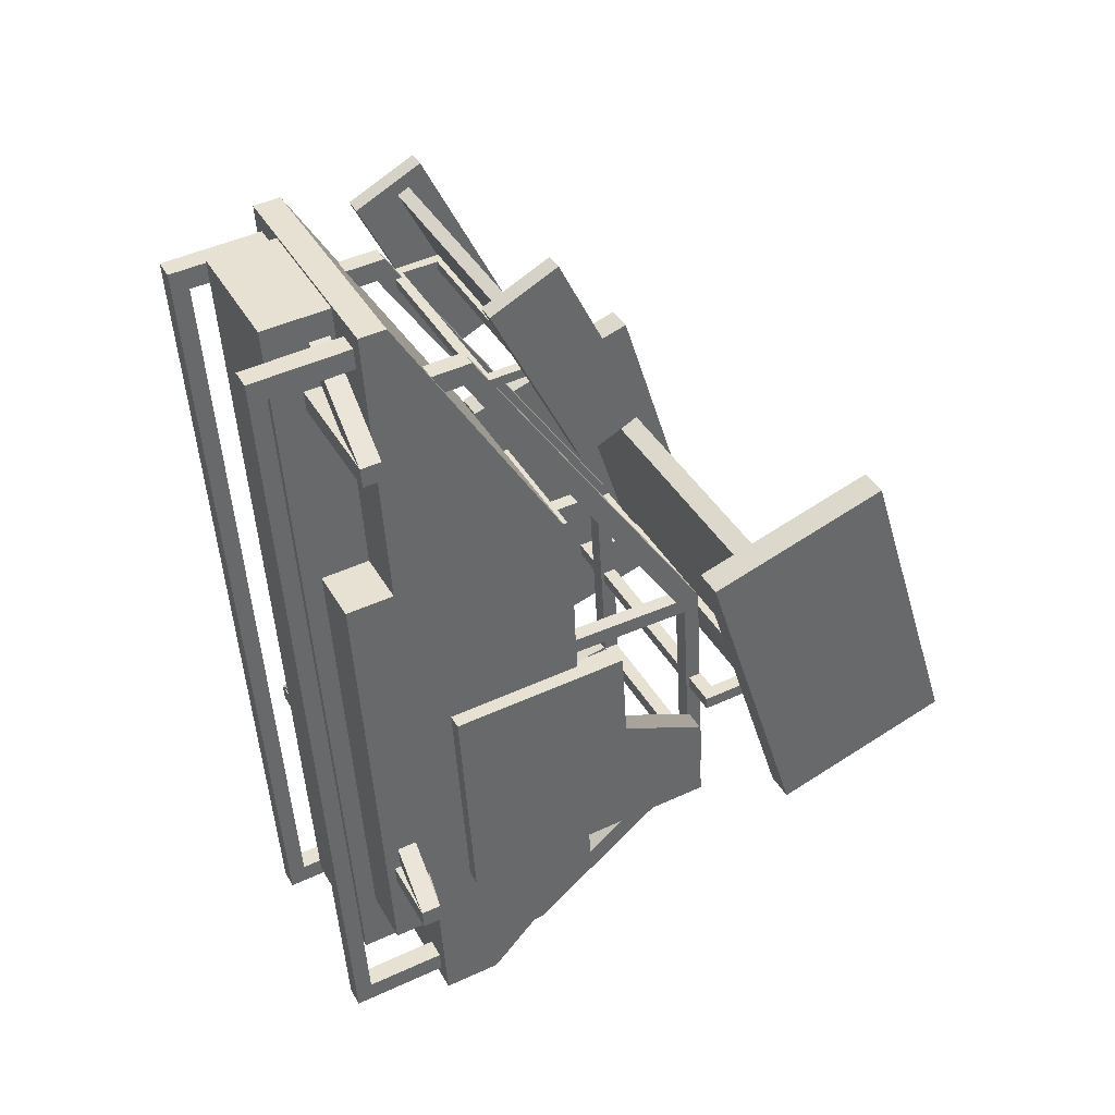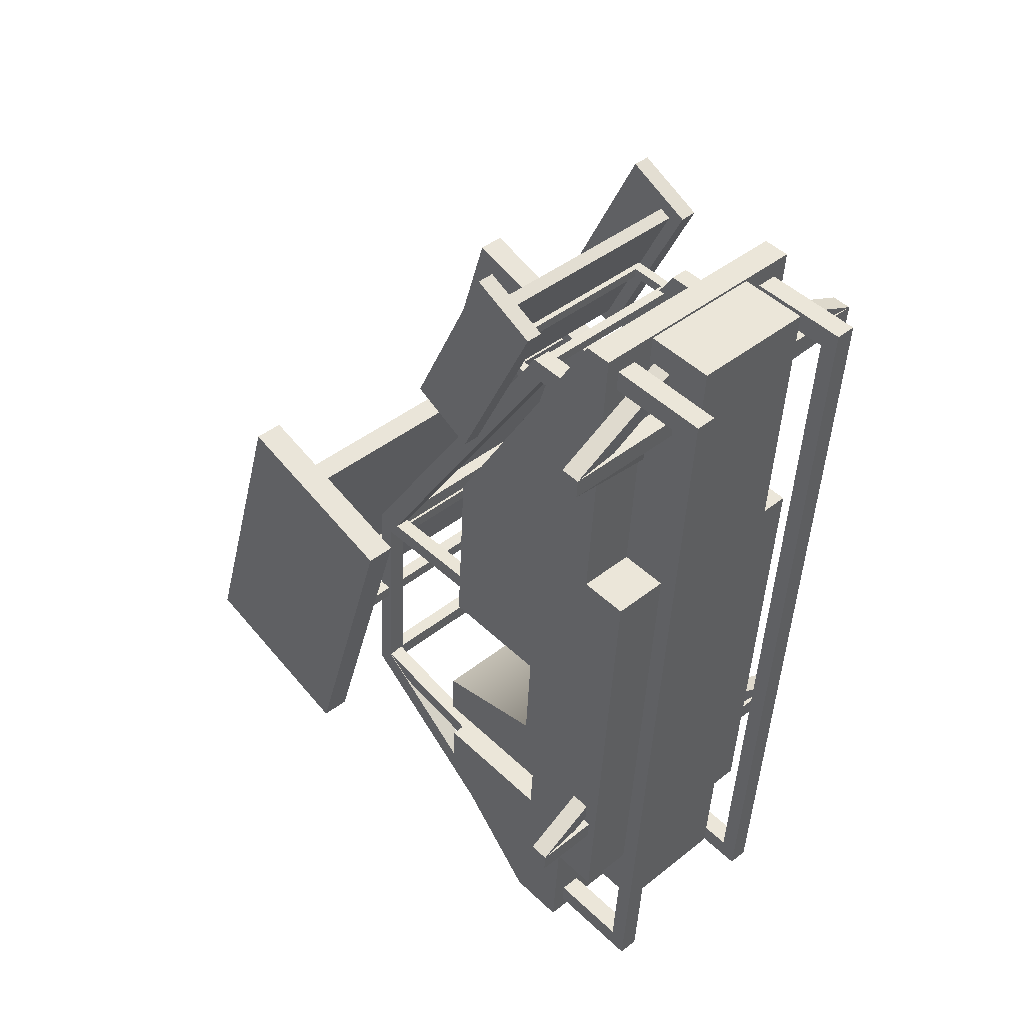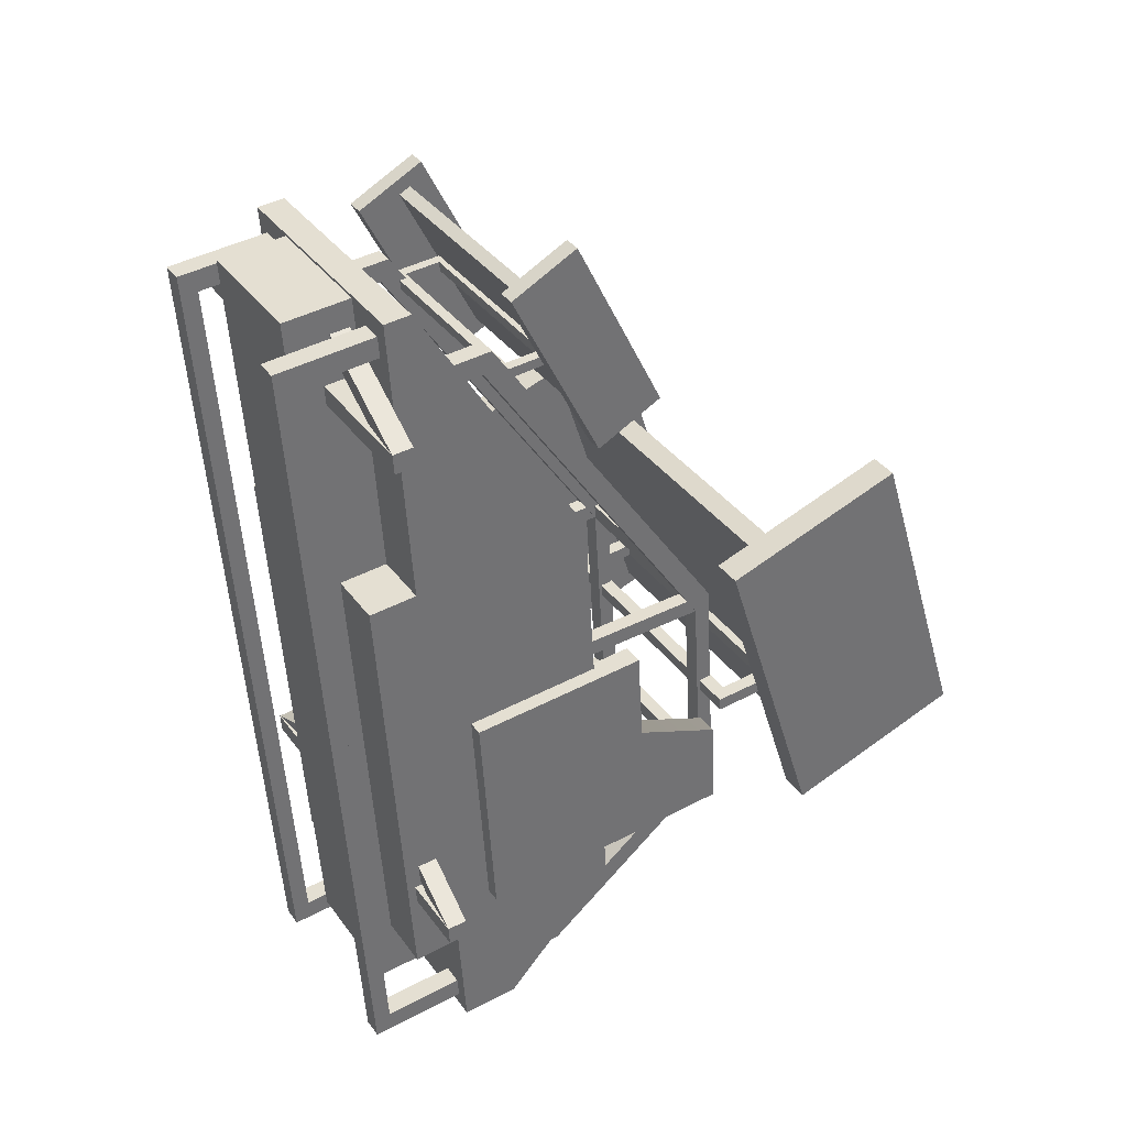
<metadata>
{"format":"obj","ext":"obj","renderer":"f3d","projection":"perspective","resolution":1024,"background":"white","views":[{"elev":39.8,"azim":62.9,"up":"+Z"},{"elev":42.7,"azim":-43.3,"up":"+Z"},{"elev":36.9,"azim":58.4,"up":"+Z"}]}
</metadata>
<code>
v 0.7115 1.67 2.369
v 0.7115 1.675 2.302
v 0.7115 2.057 2.393
v 0.7115 2.062 2.326
v -0.7115 2.057 2.393
v -0.7115 2.062 2.326
v -0.7115 1.67 2.369
v -0.7115 1.675 2.302
v -0.6407 1.744 2.306
v 0.6408 1.744 2.306
v -0.6407 1.992 2.322
v 0.6408 1.992 2.322
v -0.6407 1.74 2.374
v 0.6408 1.74 2.374
v 0.6408 1.988 2.389
v -0.6407 1.988 2.389
v 0.9789 3.254 -0.754
v 0.9789 3.26 -0.8463
v 0.9789 3.786 -0.7206
v 0.9789 3.792 -0.8129
v -0.9788 3.786 -0.7206
v -0.9788 3.792 -0.8129
v -0.9788 3.254 -0.754
v -0.9788 3.26 -0.8463
v -0.8815 3.355 -0.8403
v 0.8815 3.355 -0.8403
v -0.8815 3.697 -0.8189
v 0.8815 3.697 -0.8189
v -0.8815 3.35 -0.748
v 0.8815 3.35 -0.748
v 0.8815 3.691 -0.7266
v -0.8815 3.691 -0.7266
v -0.07181 2.212 -0.2549
v -0.07181 2.189 0.1161
v -0.07181 2.356 -0.2459
v -0.07181 2.332 0.1251
v 0.07183 2.356 -0.2459
v 0.07183 2.332 0.1251
v 0.07183 2.212 -0.2549
v 0.07183 2.189 0.1161
v 0.2668 2.019 -0.2051
v 0.2668 2.025 -0.2974
v 0.2668 2.551 -0.1717
v 0.2668 2.557 -0.264
v -0.2667 2.551 -0.1717
v -0.2667 2.557 -0.264
v -0.2667 2.019 -0.2051
v -0.2667 2.025 -0.2974
v -0.1709 2.12 -0.2914
v 0.1709 2.12 -0.2914
v -0.1709 2.462 -0.27
v 0.1709 2.462 -0.27
v -0.1709 2.115 -0.1991
v 0.1709 2.115 -0.1991
v 0.1709 2.456 -0.1777
v -0.1709 2.456 -0.1777
v -0.438 0.7146 -2.65
v -0.438 0.362 2.979
v -0.438 1.212 -2.619
v -0.438 0.8599 3.01
v 0.438 1.212 -2.619
v 0.438 0.8599 3.01
v 0.438 0.7146 -2.65
v 0.438 0.362 2.979
v -1.299 0.6164 2.335
v -1.299 0.6078 2.472
v -1.299 0.753 2.344
v -1.299 0.7444 2.481
v 1.299 0.753 2.344
v 1.299 0.7444 2.481
v 1.299 0.6164 2.335
v 1.299 0.6078 2.472
v 1.1e-05 1.102 1.819
v 1.1e-05 1.093 1.955
v 1.1e-05 0.9566 1.947
v 1.1e-05 0.9652 1.81
v 1.1e-05 0.8445 2.855
v 1.1e-05 0.836 2.992
v 1.1e-05 0.6994 2.983
v 1.1e-05 0.7079 2.847
v -1.299 0.8436 -1.618
v -1.299 0.8351 -1.481
v -1.299 0.9802 -1.609
v -1.299 0.9717 -1.473
v 1.299 0.9802 -1.609
v 1.299 0.9717 -1.473
v 1.299 0.8436 -1.618
v 1.299 0.8351 -1.481
v 1.1e-05 1.329 -2.135
v 1.1e-05 1.32 -1.998
v 1.1e-05 1.184 -2.007
v 1.1e-05 1.192 -2.143
v 1.1e-05 1.072 -1.098
v 1.1e-05 1.063 -0.9614
v 1.1e-05 0.9266 -0.97
v 1.1e-05 0.9352 -1.107
v -1.47 3.235 -1.684
v -1.47 2.516 0.5609
v -1.47 4.494 -1.281
v -1.47 3.775 0.9641
v -1.272 4.494 -1.281
v -1.272 3.775 0.9641
v -1.272 3.235 -1.684
v -1.272 2.516 0.5609
v -1.325 3.953 -1.348
v -1.325 3.295 0.7044
v -1.325 4.092 -1.304
v -1.325 3.434 0.749
v 1.325 4.092 -1.304
v 1.325 3.434 0.749
v 1.325 3.953 -1.348
v 1.325 3.295 0.7044
v 1.237 3.707 -1.533
v 1.237 2.988 0.7121
v 1.237 4.966 -1.13
v 1.237 4.246 1.115
v 1.435 4.966 -1.13
v 1.435 4.246 1.115
v 1.435 3.707 -1.533
v 1.435 2.988 0.7121
v -0.885 2.118 1.581
v -0.885 1.492 2.842
v -0.885 2.577 1.809
v -0.885 1.951 3.07
v -0.7666 2.577 1.809
v -0.7666 1.951 3.07
v -0.7666 2.118 1.581
v -0.7666 1.492 2.842
v -0.798 2.325 1.792
v -0.798 1.785 2.879
v -0.798 2.403 1.831
v -0.798 1.863 2.918
v 0.7838 2.403 1.831
v 0.7838 1.863 2.918
v 0.7838 2.325 1.792
v 0.7838 1.785 2.879
v 0.7312 2.29 1.667
v 0.7312 1.665 2.927
v 0.7312 2.749 1.895
v 0.7312 2.124 3.155
v 0.8497 2.749 1.895
v 0.8497 2.124 3.155
v 0.8497 2.29 1.667
v 0.8497 1.665 2.927
v -0.8328 1.604 -2.938
v -0.8328 1.012 3.038
v 0.8329 1.604 -2.938
v 0.8329 1.012 3.038
v 0.8329 2.203 1.095
v -0.8328 2.203 1.095
v -0.8328 0.6203 0.9959
v 0.8329 0.6203 0.9959
v 0.8329 2.403 -2.089
v -0.8328 2.403 -2.089
v -0.8328 0.8197 -2.188
v 0.8329 0.8197 -2.188
v -0.8328 1.385 -0.2348
v -0.8328 2.283 -0.1786
v 0.8329 2.283 -0.1786
v 0.8329 1.385 -0.2348
v 0.8329 1.481 -1.763
v 0.8329 2.379 -1.707
v -0.8328 2.379 -1.707
v -0.8328 1.481 -1.763
v -0.8328 0.8269 3.026
v 0.8329 0.8269 3.026
v 0.8329 0.9528 1.017
v -0.8328 0.9528 1.017
v -0.8328 1.152 -2.167
v -0.8328 1.202 -2.963
v 0.8329 1.202 -2.963
v 0.8329 1.152 -2.167
v 0.731 0.514 -2.896
v 0.5854 0.514 -2.896
v 0.731 1.243 -2.851
v 0.5854 1.243 -2.851
v 0.731 0.8827 2.897
v 0.5854 0.8827 2.897
v 0.731 0.1541 2.851
v 0.5854 0.1541 2.851
v 0.5854 0.2826 2.711
v 0.5854 0.6241 -2.741
v 0.5854 0.892 2.749
v 0.5854 1.233 -2.703
v 0.731 0.2826 2.711
v 0.731 0.6241 -2.741
v 0.731 1.233 -2.703
v 0.731 0.892 2.749
v -0.5854 0.514 -2.896
v -0.7309 0.514 -2.896
v -0.5854 1.243 -2.851
v -0.7309 1.243 -2.851
v -0.5854 0.8827 2.897
v -0.7309 0.8827 2.897
v -0.5854 0.1541 2.851
v -0.7309 0.1541 2.851
v -0.7309 0.2826 2.711
v -0.7309 0.6241 -2.741
v -0.7309 0.892 2.749
v -0.7309 1.233 -2.703
v -0.5854 0.2826 2.711
v -0.5854 0.6241 -2.741
v -0.5854 1.233 -2.703
v -0.5854 0.892 2.749
v 0.7231 2.049 -2.726
v 0.5951 2.049 -2.726
v 0.7231 3.4 -1.662
v 0.5951 3.4 -1.662
v 0.7231 3.294 0.02198
v 0.5951 3.294 0.02198
v 0.7231 1.598 2.547
v 0.5951 1.598 2.547
v 0.5951 1.536 2.397
v 0.5951 2.037 -2.544
v 0.5951 3.191 -0.09486
v 0.5951 3.283 -1.559
v 0.7231 1.536 2.397
v 0.7231 2.037 -2.544
v 0.7231 3.283 -1.559
v 0.7231 3.191 -0.09486
v 0.7231 1.189 2.521
v 0.5951 1.189 2.521
v 0.5951 1.127 2.371
v 0.7231 1.127 2.371
v 0.7231 1.733 -2.746
v 0.5951 1.733 -2.746
v 0.5951 1.721 -2.564
v 0.7231 1.721 -2.564
v -0.5951 2.049 -2.726
v -0.7231 2.049 -2.726
v -0.5951 3.4 -1.662
v -0.7231 3.4 -1.662
v -0.5951 3.294 0.02198
v -0.7231 3.294 0.02198
v -0.5951 1.598 2.547
v -0.7231 1.598 2.547
v -0.7231 1.536 2.397
v -0.7231 2.037 -2.544
v -0.7231 3.191 -0.09486
v -0.7231 3.283 -1.559
v -0.5951 1.536 2.397
v -0.5951 2.037 -2.544
v -0.5951 3.283 -1.559
v -0.5951 3.191 -0.09486
v -0.5951 1.189 2.521
v -0.7231 1.189 2.521
v -0.7231 1.127 2.371
v -0.5951 1.127 2.371
v -0.5951 1.733 -2.746
v -0.7231 1.733 -2.746
v -0.7231 1.721 -2.564
v -0.5951 1.721 -2.564
v 0.7181 2.273 -0.01563
v 0.7181 2.28 -0.1308
v 0.7181 3.283 0.0179
v 0.7181 3.291 -0.09724
v -0.7181 3.283 0.0179
v -0.7181 3.291 -0.09724
v -0.7181 2.273 -0.01563
v -0.7181 2.28 -0.1308
v -0.6099 2.28 -0.1308
v 0.6099 2.28 -0.1308
v -0.6099 3.193 -0.1034
v 0.6099 3.193 -0.1034
v -0.6099 2.273 -0.01563
v 0.6099 2.273 -0.01563
v 0.6099 3.185 0.01176
v -0.6099 3.185 0.01176
v 0.7181 2.381 -1.748
v 0.7181 2.388 -1.863
v 0.7181 3.381 -1.535
v 0.7181 3.388 -1.65
v -0.7181 3.381 -1.535
v -0.7181 3.388 -1.65
v -0.7181 2.381 -1.748
v -0.7181 2.388 -1.863
v -0.6099 2.388 -1.863
v 0.6099 2.388 -1.863
v -0.6099 3.29 -1.656
v 0.6099 3.29 -1.656
v -0.6099 2.381 -1.748
v 0.6099 2.381 -1.748
v 0.6099 3.283 -1.541
v -0.6099 3.283 -1.541
v 0.7854 1.415 -1.815
v 0.7854 1.315 -0.2071
v 0.7854 3.274 -1.699
v 0.7854 2.577 -0.1281
v 0.9385 3.274 -1.699
v 0.9385 2.577 -0.1281
v 0.9385 1.415 -1.815
v 0.9385 1.315 -0.2071
v 0.7854 3.234 -1.056
v 0.9385 3.234 -1.056
v 0.9385 2.62 -0.8035
v 0.7854 2.62 -0.8035
v -0.6557 1.263 -1.773
v -0.6557 1.167 -0.2434
v -0.6557 2.596 -1.69
v -0.6557 1.66 -0.2125
v 0.6557 2.596 -1.69
v 0.6557 1.66 -0.2125
v 0.6557 1.263 -1.773
v 0.6557 1.167 -0.2434
v -0.6557 2.576 -1.375
v 0.6557 2.576 -1.375
v 0.6557 1.723 -1.216
v -0.6557 1.723 -1.216
v -0.4624 2.265 0.1047
v 0.4624 2.265 0.1047
v -0.4624 2.221 0.8118
v 0.4624 2.221 0.8118
v -0.4624 2.436 0.1154
v 0.4624 2.436 0.1154
v -0.4624 2.391 0.8225
v 0.4624 2.391 0.8225
v -0.8328 1.25 2.649
v -0.8328 1.578 1.056
v -0.8328 1.834 -0.2067
v 0.8329 1.834 -0.2067
v 0.8329 1.578 1.056
v 0.8329 1.25 2.649
v -0.8328 1.536 2.183
v -0.8328 1.766 1.068
v -0.8328 2.014 -0.1954
v 0.8329 2.014 -0.1954
v 0.8329 1.766 1.068
v 0.8329 1.536 2.183
v 0.8329 1.924 -0.2011
v -0.8328 1.924 -0.2011
v -0.8328 1.672 1.062
v -0.8328 1.393 2.416
v 0.8329 1.393 2.416
v 0.8329 1.672 1.062
v -1.47 3.288 -1.089
v -1.47 2.925 0.02891
v -1.47 3.77 0.2434
v -1.47 4.133 -0.8748
v 1.435 4.581 -0.6756
v 1.435 4.258 0.3474
v 1.435 3.485 0.1512
v 1.435 3.809 -0.8718
v -0.885 2.077 1.948
v -0.885 1.759 2.588
v -0.885 1.993 2.704
v -0.885 2.31 2.063
v 0.8497 2.464 2.166
v 0.8497 2.167 2.764
v 0.8497 1.949 2.656
v 0.8497 2.247 2.058
v 0.9385 2.333 -1.361
v 0.9385 2.282 -0.5437
v 0.9385 1.641 -0.5839
v 0.9385 1.692 -1.401
v -1.019 4.016 -1.067
v -1.019 3.51 0.5119
v 1.019 3.51 0.5119
v 1.019 4.016 -1.067
v -0.3449 2.249 2.142
v -0.3449 2.018 2.607
v 0.3307 2.018 2.607
v 0.3307 2.249 2.142
v 1.019 3.915 -0.7508
v -1.019 3.915 -0.7508
v 1.019 3.61 0.1989
v -1.019 3.61 0.1989
v 1.019 3.648 0.08138
v -1.019 3.648 0.08138
v 1.019 3.872 -0.6179
v -1.019 3.872 -0.6179
v 0.8329 1.194 -2.834
v 0.8329 1.734 -2.8
v -0.8328 1.734 -2.8
v -0.8328 1.194 -2.834
v -0.8328 2.017 -2.499
v 0.8329 2.017 -2.499
v 0.8329 1.176 -2.552
v -0.8328 1.176 -2.552
v -0.8328 1.049 -2.174
v -0.8328 0.85 1.01
v 0.8329 0.85 1.01
v 0.8329 1.049 -2.174
v -0.8328 1.08 2.928
v 0.8329 1.08 2.928
v -0.8328 0.8395 2.825
v 0.8329 0.8395 2.825
f 1 2 4 3
f 3 4 6 5
f 5 6 8 7
f 7 8 2 1
f 2 8 9 10
f 8 6 11 9
f 6 4 12 11
f 4 2 10 12
f 7 1 14 13
f 1 3 15 14
f 3 5 16 15
f 5 7 13 16
f 10 9 13 14
f 9 11 16 13
f 11 12 15 16
f 12 10 14 15
f 17 18 20 19
f 19 20 22 21
f 21 22 24 23
f 23 24 18 17
f 18 24 25 26
f 24 22 27 25
f 22 20 28 27
f 20 18 26 28
f 23 17 30 29
f 17 19 31 30
f 19 21 32 31
f 21 23 29 32
f 26 25 29 30
f 25 27 32 29
f 27 28 31 32
f 28 26 30 31
f 33 34 36 35
f 35 36 38 37
f 37 38 40 39
f 39 40 34 33
f 34 40 38 36
f 39 33 35 37
f 41 42 44 43
f 43 44 46 45
f 45 46 48 47
f 47 48 42 41
f 42 48 49 50
f 48 46 51 49
f 46 44 52 51
f 44 42 50 52
f 47 41 54 53
f 41 43 55 54
f 43 45 56 55
f 45 47 53 56
f 50 49 53 54
f 49 51 56 53
f 51 52 55 56
f 52 50 54 55
f 57 58 60 59
f 59 60 62 61
f 61 62 64 63
f 63 64 58 57
f 58 64 62 60
f 63 57 59 61
f 65 66 68 67
f 73 74 70 69
f 69 70 72 71
f 71 72 75 76
f 74 75 72 70
f 71 76 73 69
f 67 68 74 73
f 66 75 74 68
f 76 75 66 65
f 73 76 65 67
f 65 66 68 67
f 67 68 70 69
f 69 70 72 71
f 71 72 66 65
f 66 72 70 68
f 71 65 67 69
f 65 66 68 67
f 77 78 70 69
f 69 70 72 71
f 71 72 79 80
f 78 79 72 70
f 71 80 77 69
f 67 68 78 77
f 66 79 78 68
f 80 79 66 65
f 77 80 65 67
f 81 82 84 83
f 89 90 86 85
f 85 86 88 87
f 87 88 91 92
f 90 91 88 86
f 87 92 89 85
f 83 84 90 89
f 82 91 90 84
f 92 91 82 81
f 89 92 81 83
f 81 82 84 83
f 83 84 86 85
f 85 86 88 87
f 87 88 82 81
f 82 88 86 84
f 87 81 83 85
f 81 82 84 83
f 93 94 86 85
f 85 86 88 87
f 87 88 95 96
f 94 95 88 86
f 87 96 93 85
f 83 84 94 93
f 82 95 94 84
f 96 95 82 81
f 93 96 81 83
f 335 336 337 338
f 99 100 102 101
f 101 102 104 103
f 103 104 98 97
f 98 104 102 100
f 103 97 99 101
f 105 106 108 107
f 365 366 356 357
f 109 110 112 111
f 111 112 106 105
f 106 112 110 108
f 111 105 107 109
f 113 114 116 115
f 115 116 118 117
f 339 340 341 342
f 119 120 114 113
f 114 120 118 116
f 119 113 115 117
f 343 344 345 346
f 123 124 126 125
f 125 126 128 127
f 127 128 122 121
f 122 128 126 124
f 127 121 123 125
f 129 130 132 131
f 359 360 361 362
f 133 134 136 135
f 135 136 130 129
f 130 136 134 132
f 135 129 131 133
f 137 138 140 139
f 139 140 142 141
f 347 348 349 350
f 143 144 138 137
f 138 144 142 140
f 143 137 139 141
f 322 317 383 384
f 166 386 384 148
f 165 166 148 146
f 382 379 169 172
f 161 164 157 160
f 155 156 152 151
f 372 373 375 376
f 379 380 168 169
f 314 313 315 316
f 381 382 172 167
f 153 154 163 162
f 162 163 164 161
f 319 320 160 157
f 380 381 167 168
f 383 385 165 146
f 166 165 385 386
f 373 374 378 375
f 171 170 145 147
f 371 372 376 377
f 374 371 377 378
f 173 174 176 175
f 177 178 180 179
f 179 180 174 173
f 174 180 181 182
f 180 178 183 181
f 176 174 182 184
f 179 173 186 185
f 173 175 187 186
f 177 179 185 188
f 182 181 185 186
f 181 183 188 185
f 184 182 186 187
f 189 190 192 191
f 193 194 196 195
f 195 196 190 189
f 190 196 197 198
f 196 194 199 197
f 192 190 198 200
f 195 189 202 201
f 189 191 203 202
f 193 195 201 204
f 198 197 201 202
f 197 199 204 201
f 200 198 202 203
f 205 206 208 207
f 207 208 210 209
f 209 210 212 211
f 212 210 215 213
f 210 208 216 215
f 208 206 214 216
f 205 207 219 218
f 207 209 220 219
f 209 211 217 220
f 213 215 220 217
f 215 216 219 220
f 216 214 218 219
f 211 212 222 221
f 212 213 223 222
f 217 211 221 224
f 213 217 224 223
f 206 205 225 226
f 214 206 226 227
f 205 218 228 225
f 218 214 227 228
f 229 230 232 231
f 231 232 234 233
f 233 234 236 235
f 236 234 239 237
f 234 232 240 239
f 232 230 238 240
f 229 231 243 242
f 231 233 244 243
f 233 235 241 244
f 237 239 244 241
f 239 240 243 244
f 240 238 242 243
f 235 236 246 245
f 236 237 247 246
f 241 235 245 248
f 237 241 248 247
f 230 229 249 250
f 238 230 250 251
f 229 242 252 249
f 242 238 251 252
f 253 254 256 255
f 255 256 258 257
f 257 258 260 259
f 260 258 263 261
f 258 256 264 263
f 256 254 262 264
f 253 255 267 266
f 255 257 268 267
f 257 259 265 268
f 261 263 268 265
f 263 264 267 268
f 264 262 266 267
f 269 270 272 271
f 271 272 274 273
f 273 274 276 275
f 276 274 279 277
f 274 272 280 279
f 272 270 278 280
f 269 271 283 282
f 271 273 284 283
f 273 275 281 284
f 277 279 284 281
f 279 280 283 284
f 280 278 282 283
f 285 286 288 296 293 287
f 287 293 294 289
f 351 352 353 354
f 291 292 286 285
f 286 292 290 288
f 291 285 287 289
f 295 296 288 290
f 294 293 296 295
f 297 298 300 308 305 299
f 299 305 306 301
f 301 306 307 302 304 303
f 303 304 298 297
f 298 304 302 300
f 303 297 299 301
f 307 308 300 302
f 306 305 308 307
f 159 158 309 310
f 158 150 311 309
f 150 149 312 311
f 149 159 310 312
f 310 309 313 314
f 309 311 315 313
f 311 312 316 315
f 312 310 314 316
f 323 324 331 332
f 324 325 330 331
f 325 326 329 330
f 334 329 326 327
f 333 334 327 328
f 328 323 332 333
f 150 324 323
f 158 325 324 150
f 158 159 326 325
f 327 326 159 149
f 328 327 149
f 149 150 323 328
f 330 329 320 319
f 331 330 319 318
f 332 331 318 317
f 333 332 317 322
f 322 321 334 333
f 320 329 334 321
f 97 98 336 335
f 98 100 337 336
f 100 99 338 337
f 99 97 335 338
f 117 118 340 339
f 118 120 341 340
f 120 119 342 341
f 119 117 339 342
f 121 122 344 343
f 122 124 345 344
f 124 123 346 345
f 123 121 343 346
f 141 142 348 347
f 142 144 349 348
f 144 143 350 349
f 143 141 347 350
f 351 289 294 295 290 352
f 290 292 353 352
f 292 291 354 353
f 291 289 351 354
f 107 108 356 366 368 370 364 355
f 108 110 357 356
f 110 109 358 363 369 367 365 357
f 109 107 355 358
f 131 132 360 359
f 132 134 361 360
f 134 133 362 361
f 133 131 359 362
f 355 364 363 358
f 367 368 366 365
f 369 370 368 367
f 363 364 370 369
f 147 372 371 171
f 145 373 372 147
f 170 374 373 145
f 170 171 371 374
f 376 375 154 153
f 377 376 153 172
f 378 377 172 169
f 375 378 169 154
f 318 319 157 168
f 169 168 157 164
f 154 169 164 163
f 162 161 172 153
f 167 172 161 160
f 167 160 320 321
f 151 380 379 155
f 151 152 381 380
f 156 382 381 152
f 156 155 379 382
f 384 383 146 148
f 317 318 168 385 383
f 386 385 168 167
f 384 386 167 321 322

</code>
